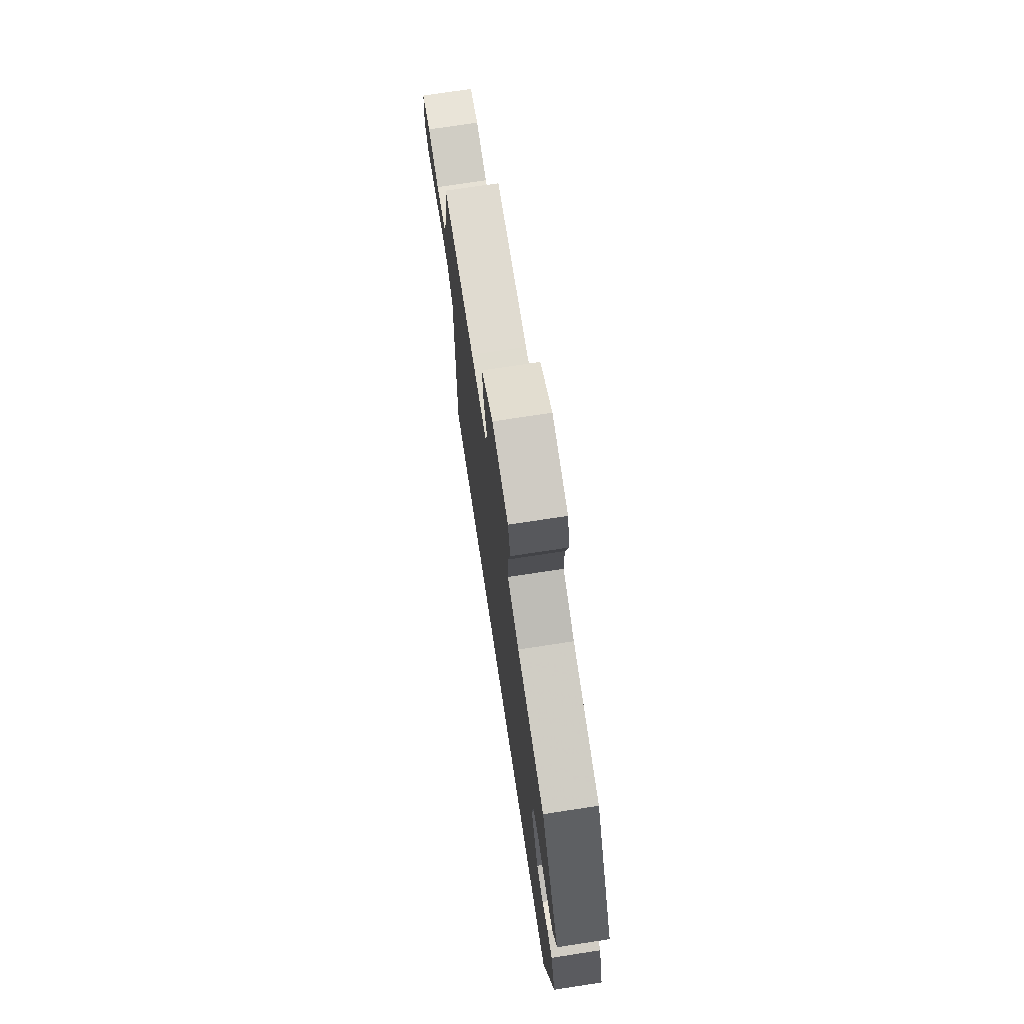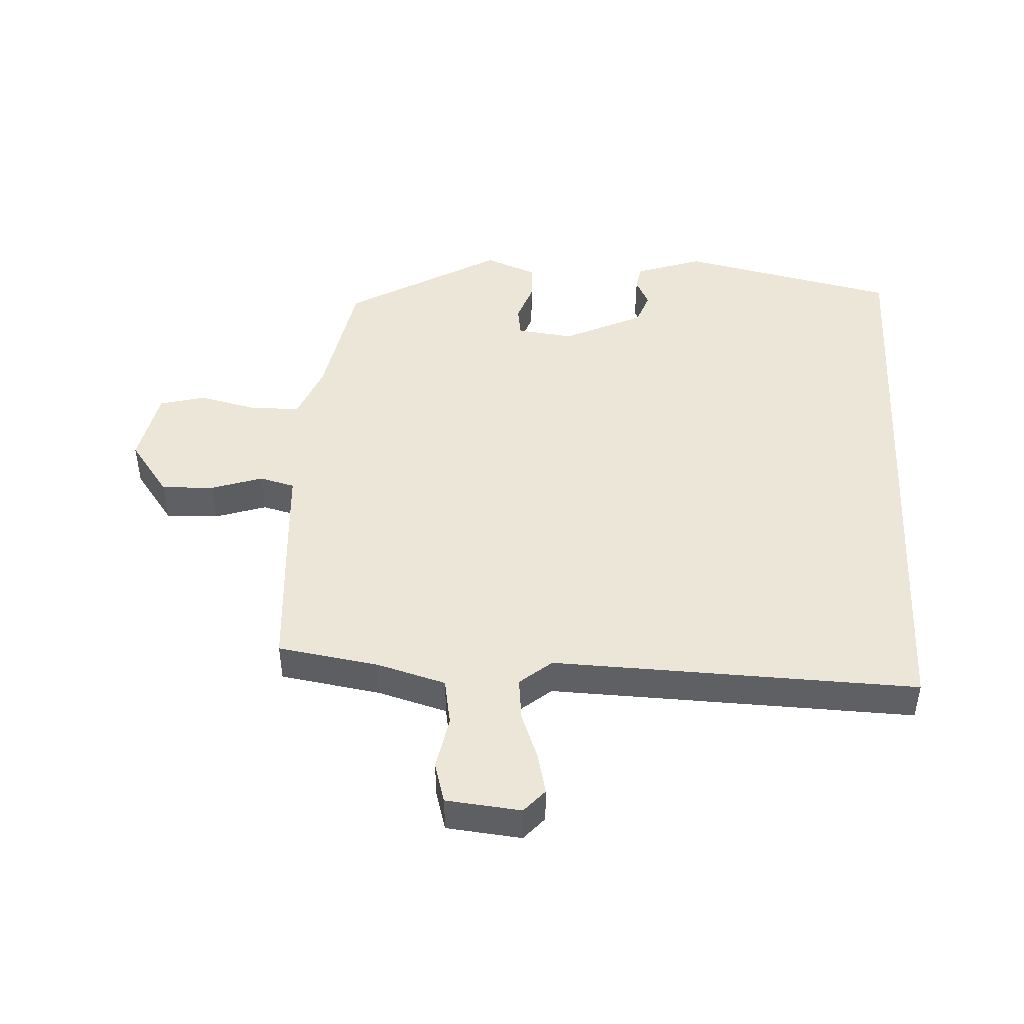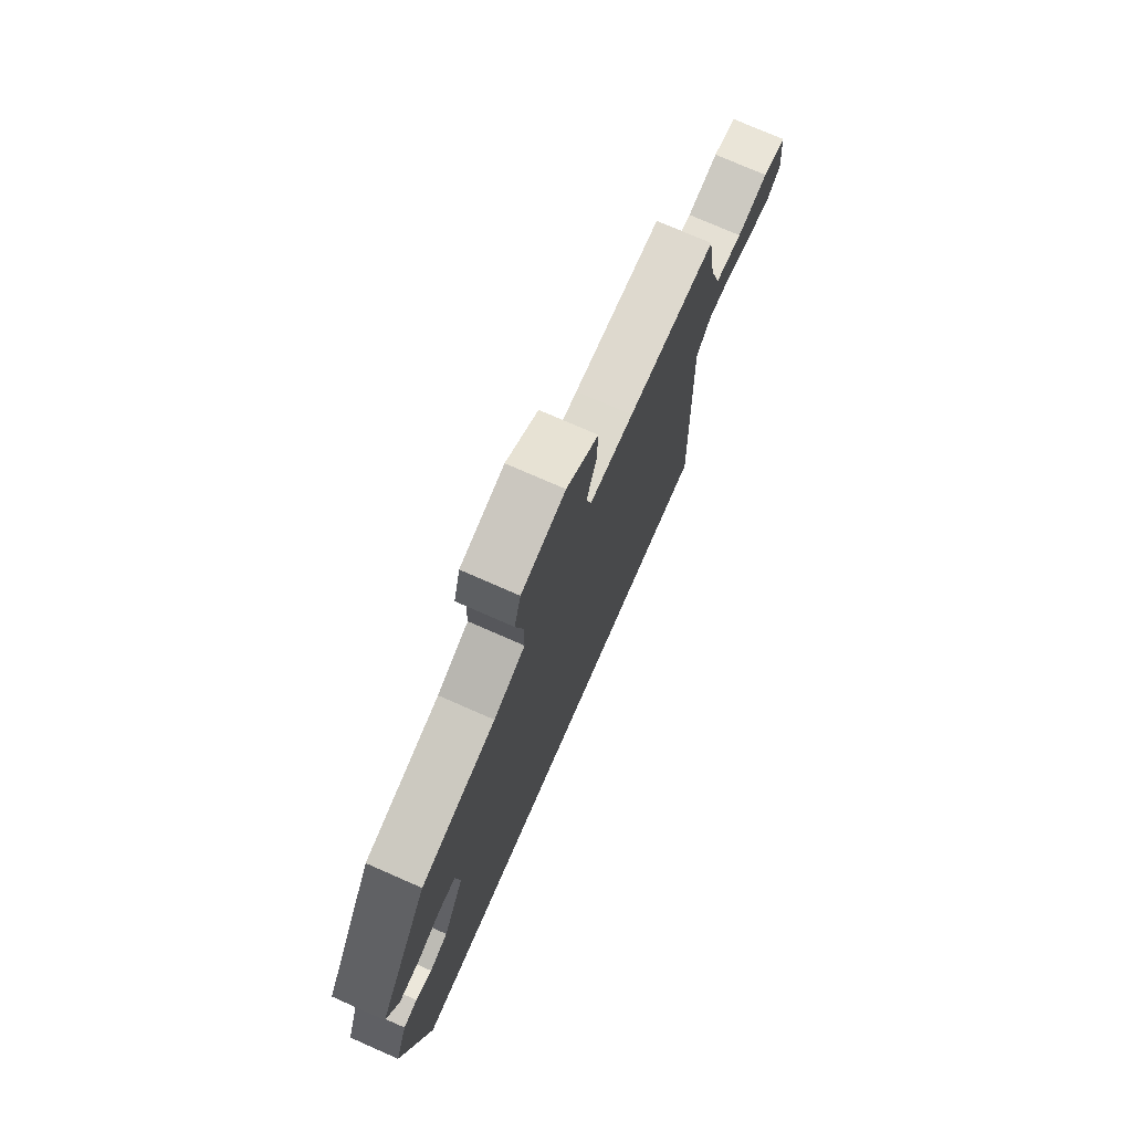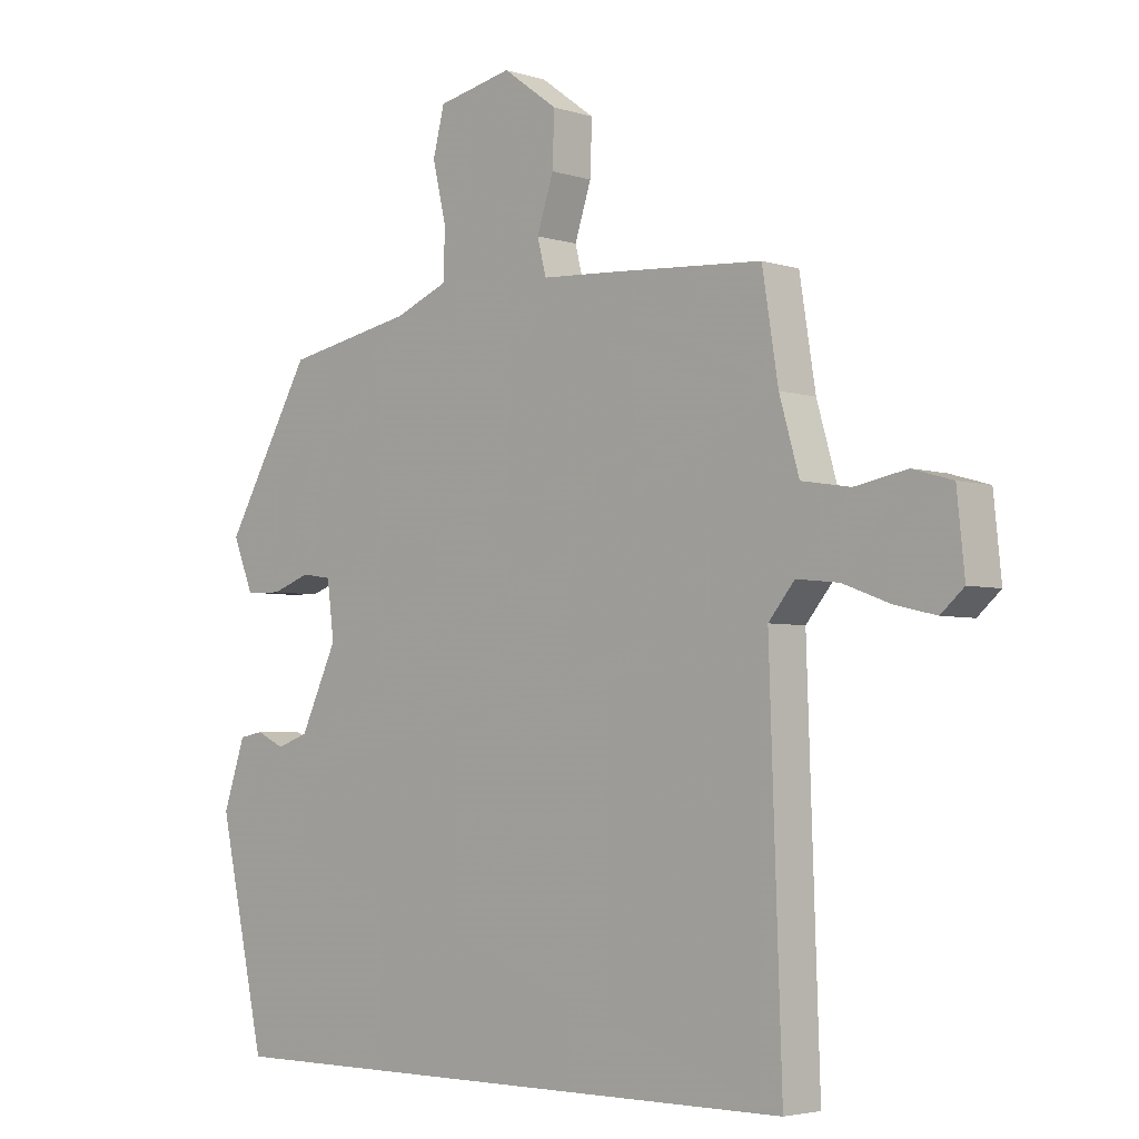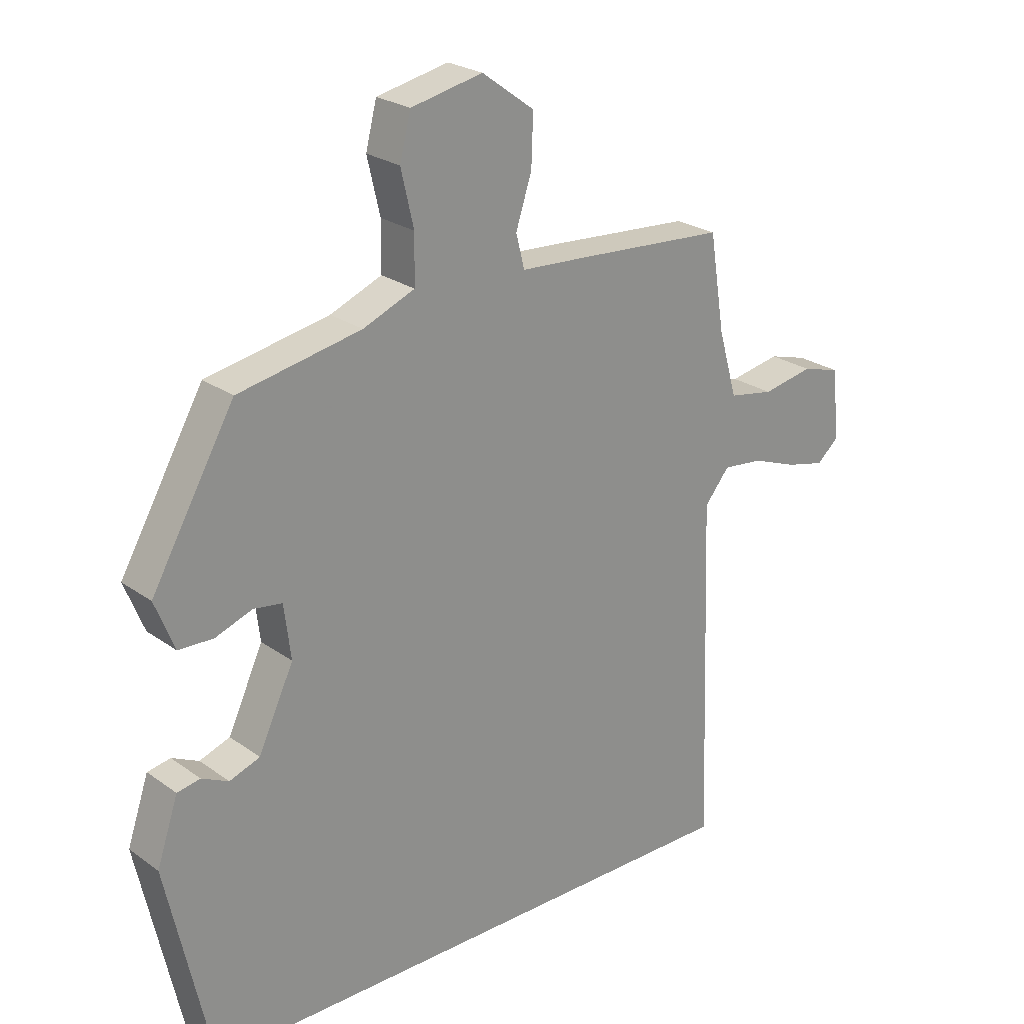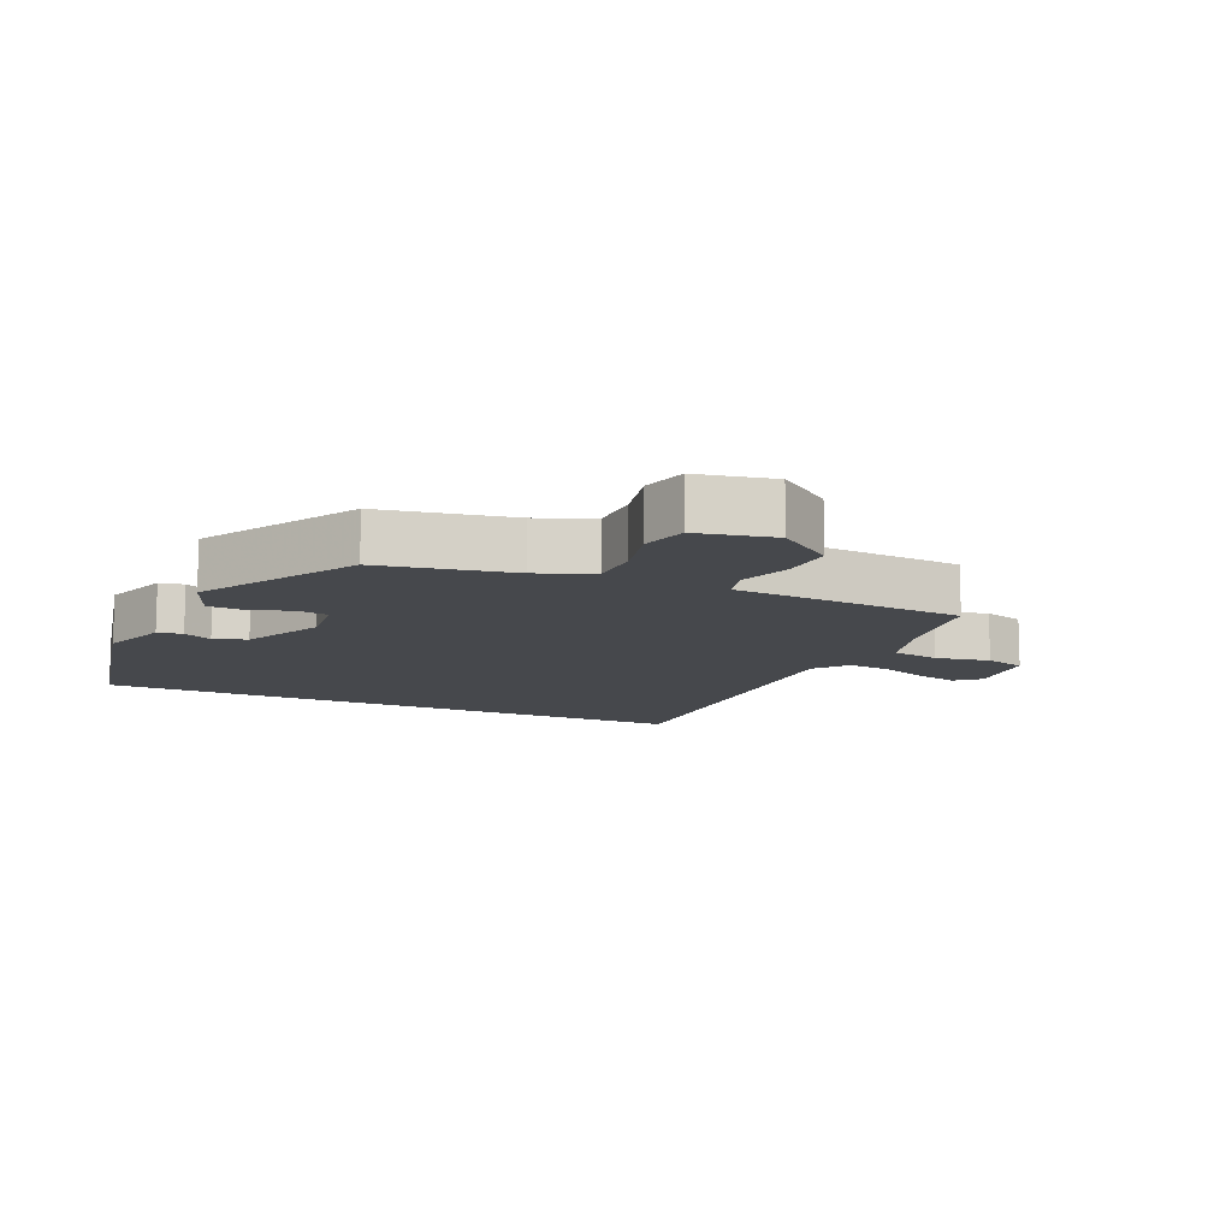
<metadata>
{"format":"obj","ext":"obj","renderer":"f3d","projection":"perspective","resolution":1024,"background":"white","views":[{"elev":73.5,"azim":-98.7,"up":"+Z"},{"elev":46.3,"azim":93.0,"up":"+Y"},{"elev":75.4,"azim":-66.3,"up":"+Z"},{"elev":-3.9,"azim":43.7,"up":"+Z"},{"elev":24.4,"azim":-40.6,"up":"+Z"},{"elev":-11.5,"azim":-24.4,"up":"+Y"}]}
</metadata>
<code>
v -0.42 0.07 -0.5
v -0.494 0.07 -0.163
v -0.459 0.07 -0.059
v -0.421 0.07 -0.052
v -0.377 0.07 -0.073
v -0.327 0.07 -0.055
v -0.269 0.07 0.069
v -0.28 0.07 0.157
v -0.327 0.07 0.164
v -0.388 0.07 0.142
v -0.445 0.07 0.144
v -0.477 0.07 0.224
v -0.34 0.07 0.463
v -0.138 0.07 0.502
v -0.053 0.07 0.537
v -0.052 0.07 0.615
v -0.073 0.07 0.705
v -0.055 0.07 0.776
v 0.063 0.07 0.801
v 0.149 0.07 0.738
v 0.146 0.07 0.656
v 0.12 0.07 0.576
v 0.134 0.07 0.521
v 0.252 0.07 0.514
v 0.49 0.07 0.498
v 0.515 0.07 0.341
v 0.546 0.07 0.233
v 0.62 0.07 0.22
v 0.704 0.07 0.236
v 0.767 0.07 0.218
v 0.779 0.07 0.101
v 0.743 0.07 0.069
v 0.679 0.07 0.084
v 0.604 0.07 0.112
v 0.538 0.07 0.119
v 0.497 0.07 0.069
v 0.516 0.07 -0.5
v -0.42 0 -0.5
v -0.494 0 -0.163
v -0.459 0 -0.059
v -0.421 0 -0.052
v -0.377 0 -0.073
v -0.327 0 -0.055
v -0.269 0 0.069
v -0.28 0 0.157
v -0.327 0 0.164
v -0.388 0 0.142
v -0.445 0 0.144
v -0.477 0 0.224
v -0.34 0 0.463
v -0.138 0 0.502
v -0.053 0 0.537
v -0.052 0 0.615
v -0.073 0 0.705
v -0.055 0 0.776
v 0.063 0 0.801
v 0.149 0 0.738
v 0.146 0 0.656
v 0.12 0 0.576
v 0.134 0 0.521
v 0.252 0 0.514
v 0.49 0 0.498
v 0.515 0 0.341
v 0.546 0 0.233
v 0.62 0 0.22
v 0.704 0 0.236
v 0.767 0 0.218
v 0.779 0 0.101
v 0.743 0 0.069
v 0.679 0 0.084
v 0.604 0 0.112
v 0.538 0 0.119
v 0.497 0 0.069
v 0.516 0 -0.5
f 36 37 1 2
f 35 36 2
f 32 33 34
f 31 32 34
f 30 31 34
f 29 30 34
f 28 29 34
f 27 28 34 35
f 26 27 35 2
f 23 24 25 26
f 20 21 22
f 19 20 22
f 18 19 22
f 17 18 22
f 16 17 22
f 15 16 22 23
f 14 15 23 26
f 12 13 14
f 11 12 14
f 10 11 14
f 9 10 14
f 8 9 14 26
f 2 3 4 5
f 2 5 6
f 26 2 6
f 7 8 26
f 6 7 26
f 39 38 74 73
f 39 73 72
f 71 70 69
f 71 69 68
f 71 68 67
f 71 67 66
f 71 66 65
f 72 71 65 64
f 39 72 64 63
f 63 62 61 60
f 59 58 57
f 59 57 56
f 59 56 55
f 59 55 54
f 59 54 53
f 60 59 53 52
f 63 60 52 51
f 51 50 49
f 51 49 48
f 51 48 47
f 51 47 46
f 63 51 46 45
f 42 41 40 39
f 43 42 39
f 43 39 63
f 63 45 44
f 63 44 43
f 1 38 39 2
f 2 39 40 3
f 3 40 41 4
f 4 41 42 5
f 5 42 43 6
f 6 43 44 7
f 7 44 45 8
f 8 45 46 9
f 9 46 47 10
f 10 47 48 11
f 11 48 49 12
f 12 49 50 13
f 13 50 51 14
f 14 51 52 15
f 15 52 53 16
f 16 53 54 17
f 17 54 55 18
f 18 55 56 19
f 19 56 57 20
f 20 57 58 21
f 21 58 59 22
f 22 59 60 23
f 23 60 61 24
f 24 61 62 25
f 25 62 63 26
f 26 63 64 27
f 27 64 65 28
f 28 65 66 29
f 29 66 67 30
f 30 67 68 31
f 31 68 69 32
f 32 69 70 33
f 33 70 71 34
f 34 71 72 35
f 35 72 73 36
f 36 73 74 37
f 37 74 38 1

</code>
